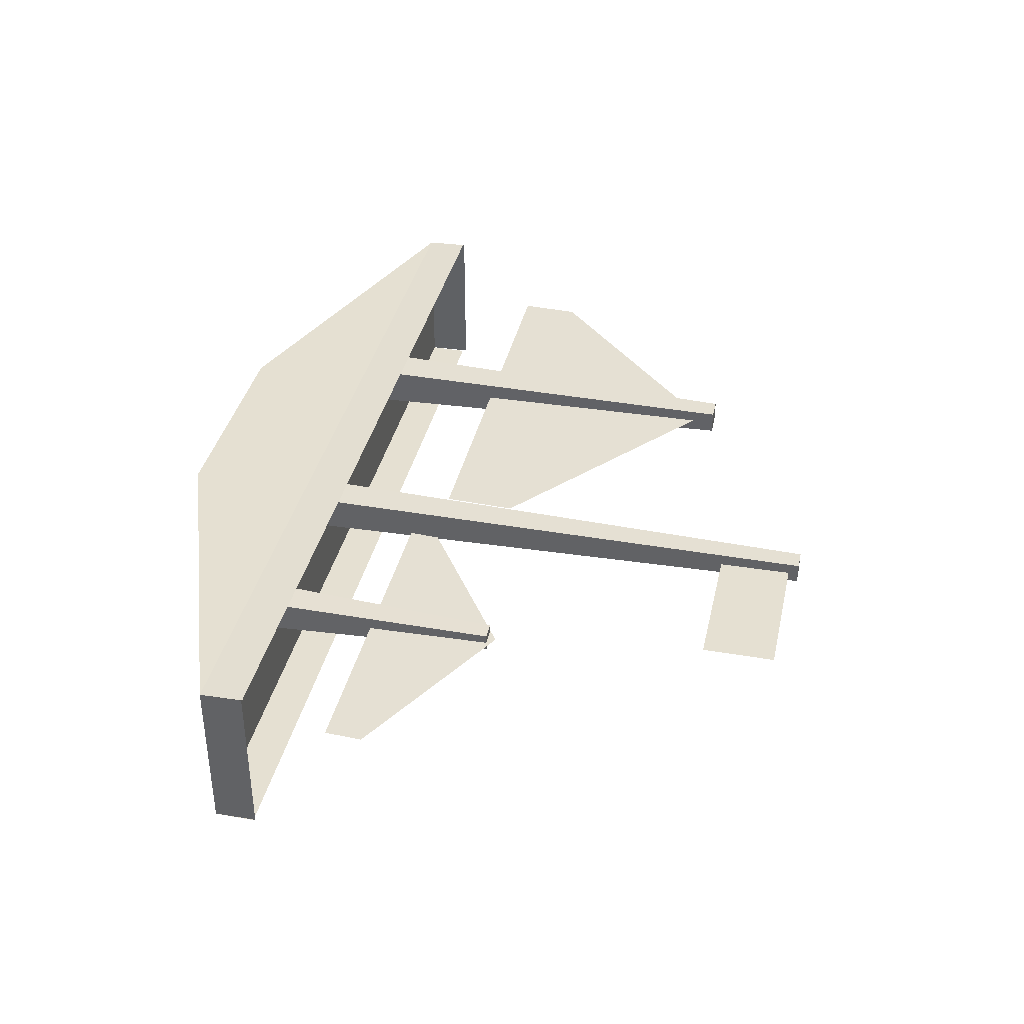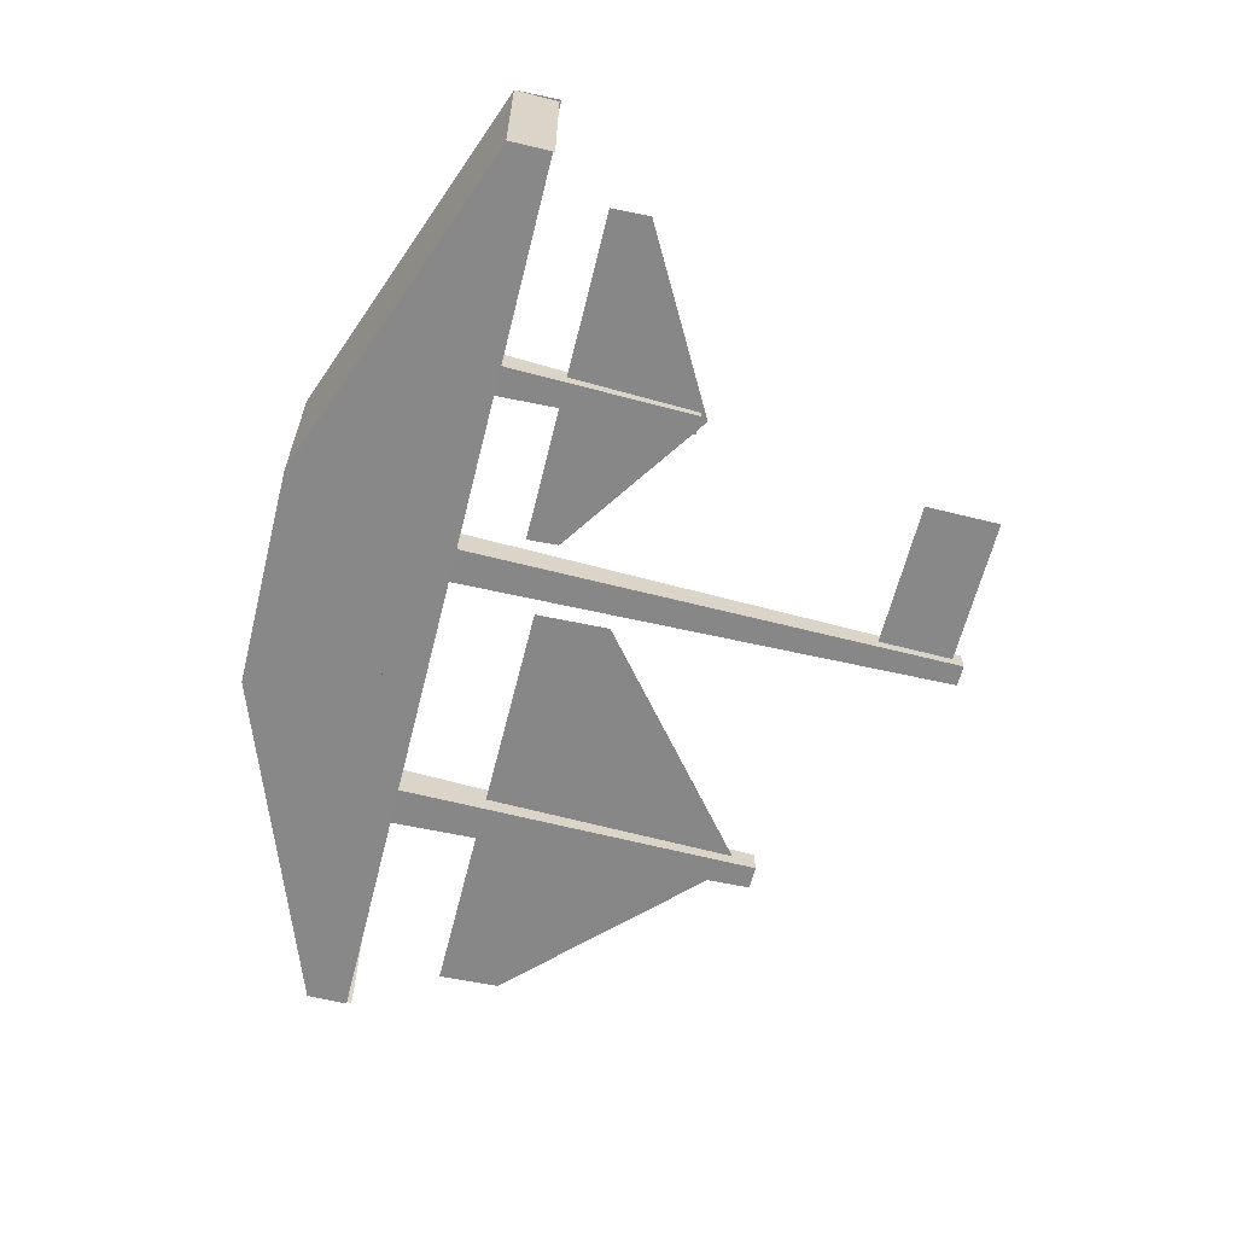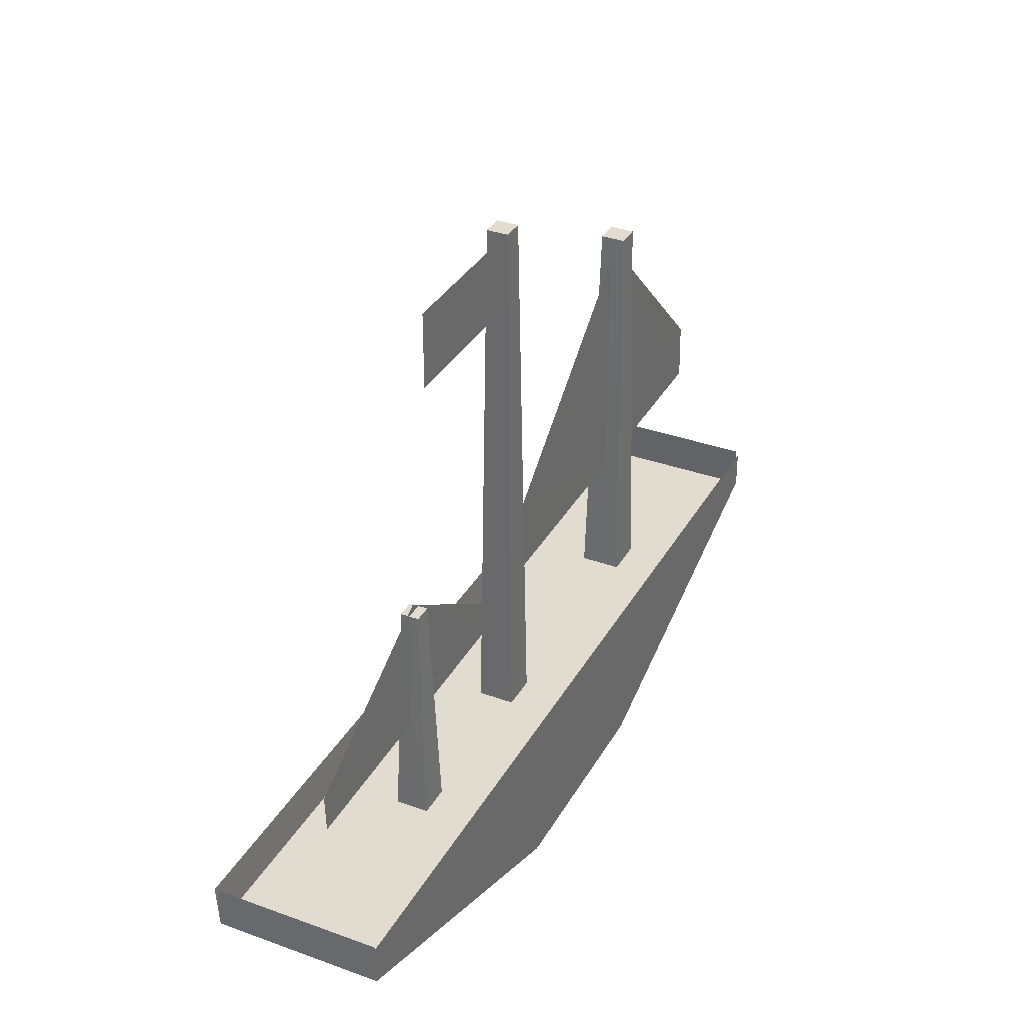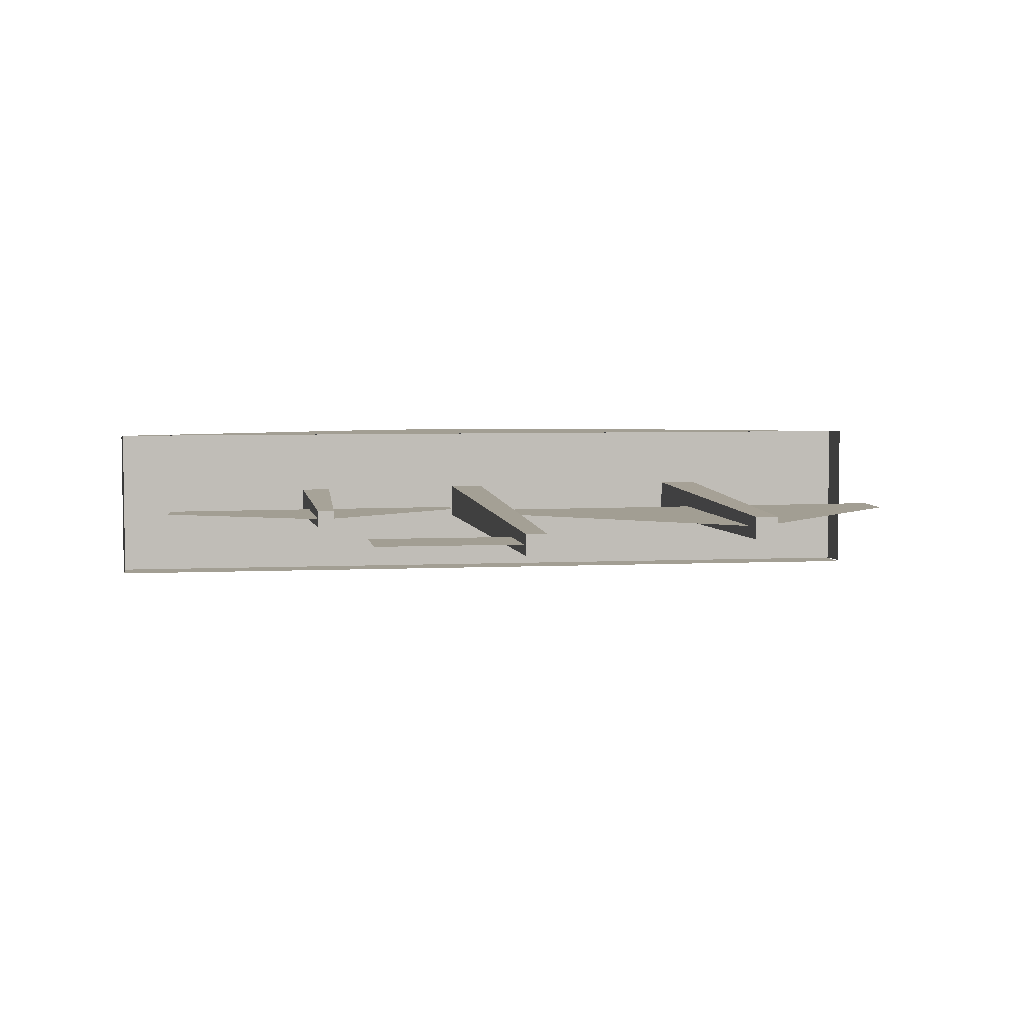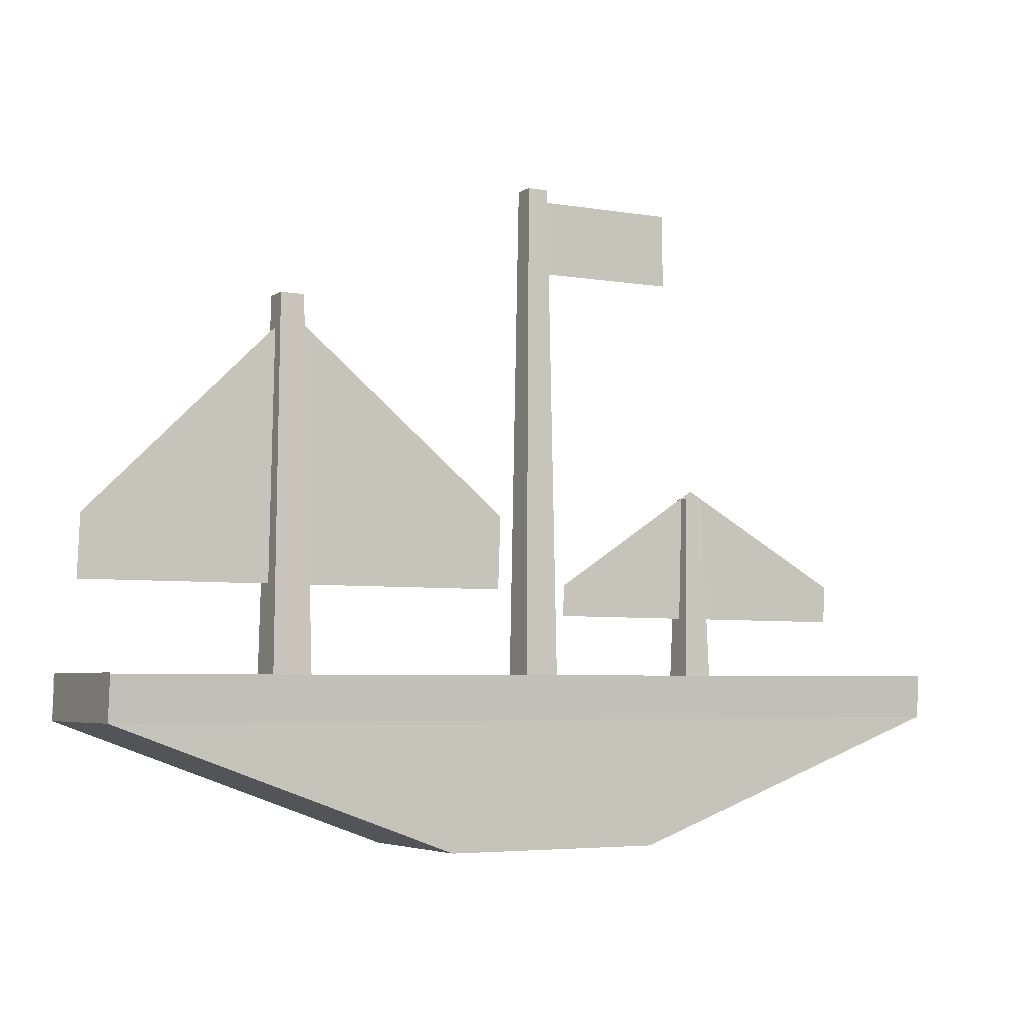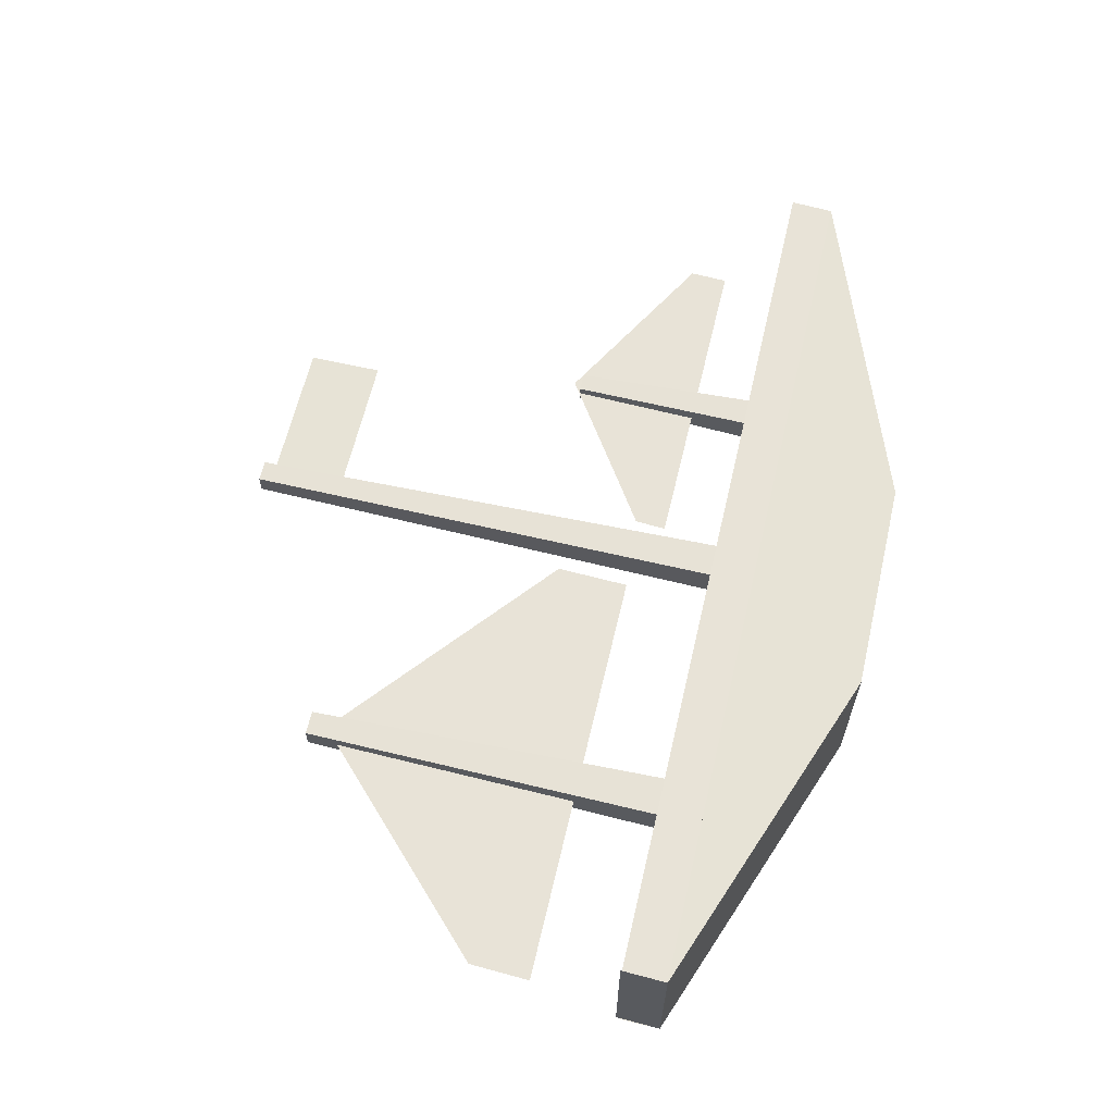
<metadata>
{"format":"obj","ext":"obj","renderer":"f3d","projection":"perspective","resolution":1024,"background":"white","views":[{"elev":37.6,"azim":102.5,"up":"+Z"},{"elev":-62.7,"azim":75.9,"up":"+Z"},{"elev":34.5,"azim":115.9,"up":"+Y"},{"elev":5.0,"azim":171.4,"up":"+Z"},{"elev":-4.6,"azim":-28.7,"up":"+Y"},{"elev":62.7,"azim":-76.9,"up":"+Z"}]}
</metadata>
<code>
o Plane.002
v 0.2517 9.521 -0.04349
v 2.936 9.521 -0.04349
v 0.2517 8.319 -0.04349
v 2.936 8.319 -0.04349
f 1 2 4 3
o Plane
v 0.9418 2.672 -0.01652
v 6.245 2.644 -0.04451
v 0.9698 3.176 -0.01691
v 6.273 3.252 -0.04491
v 3.434 2.659 -0.02968
v 3.462 4.826 -0.03007
f 9 6 8 10
f 5 9 10 7
o Cube.001
v 3.165 0.8244 0.2289
v 3.165 0.8244 -0.2955
v 3.689 0.8244 -0.2955
v 3.689 0.8244 0.2289
v 3.282 4.691 0.1123
v 3.282 4.691 -0.1789
v 3.573 4.691 -0.1789
v 3.573 4.691 0.1123
f 15 16 12 11
f 16 17 13 12
f 17 18 14 13
f 18 15 11 14
f 11 12 13 14
f 18 17 16 15
o Cube
v 1.762 -1 -1.321
v 1.762 -1 1.321
v -1.762 -1 1.321
v -1.762 -1 -1.321
v 7.191 1 -1.321
v 7.191 1 1.321
v -7.191 1 1.321
v -7.191 1 -1.321
v 7.205 1.694 1.353
v -7.177 1.694 1.353
v 7.197 1.64 -1.321
v -7.185 1.64 -1.321
v 7.182 1.669 -1.322
v 7.182 1.669 1.32
v -7.175 1.717 1.35
v -7.175 1.717 -1.292
f 19 20 21 22
f 23 26 25 24
f 19 23 24 20
f 20 24 25 21
f 21 25 26 22
f 23 19 22 26
f 25 24 27 28
f 23 26 30 29
f 24 23 31 32
f 26 25 33 34
o Cube.002
v -4.309 0.03818 0.3128
v -4.309 0.03818 -0.3803
v -3.616 0.03818 -0.3803
v -3.616 0.03818 0.3128
v -4.155 7.568 0.1587
v -4.155 7.568 -0.2261
v -3.77 7.568 -0.2261
v -3.77 7.568 0.1587
f 39 40 36 35
f 40 41 37 36
f 41 42 38 37
f 42 39 35 38
f 35 36 37 38
f 42 41 40 39
o Plane.001
v -7.256 3.09 -0.0114
v -0.2464 3.082 -0.04842
v -7.215 4.071 -0.01198
v -0.2041 4.266 -0.04902
v -3.962 3.086 -0.0288
v -3.906 7.307 -0.02959
f 47 44 46 48
f 43 47 48 45
o Cube.003
v 0.08554 -0.3522 0.2753
v 0.08554 -0.3522 -0.3428
v 0.7036 -0.3522 -0.3428
v 0.7036 -0.3522 0.2753
v 0.223 9.684 0.1378
v 0.223 9.684 -0.2053
v 0.5662 9.684 -0.2053
v 0.5662 9.684 0.1378
f 53 54 50 49
f 54 55 51 50
f 55 56 52 51
f 56 53 49 52
f 49 50 51 52
f 56 55 54 53

</code>
